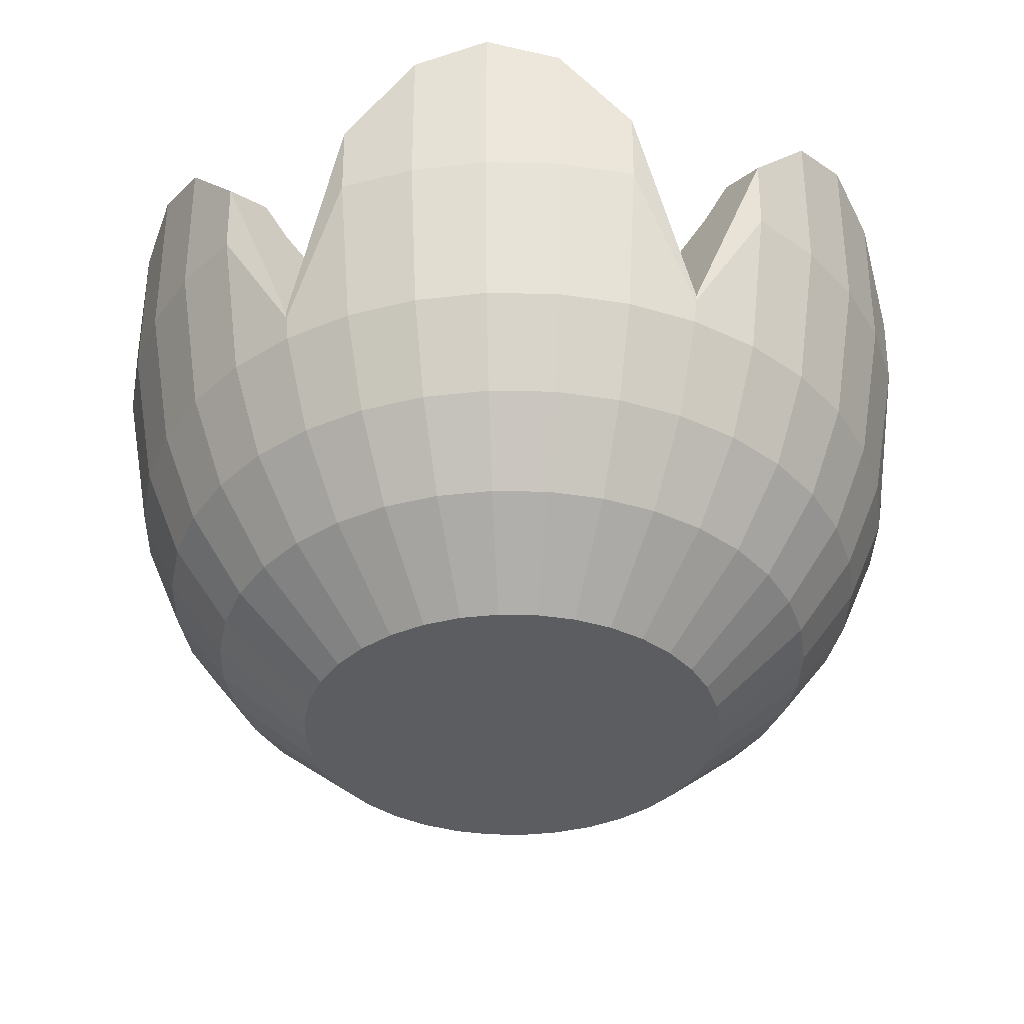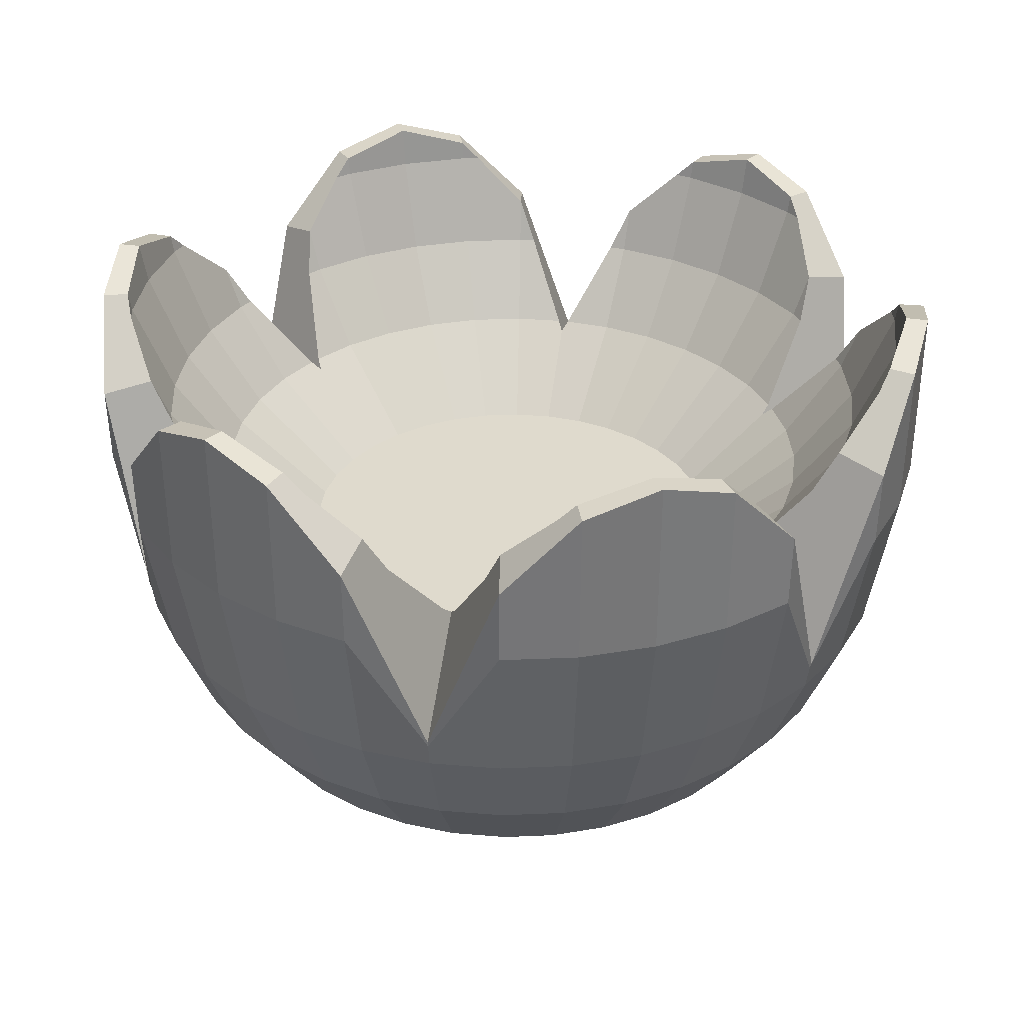
<metadata>
{"format":"obj","ext":"obj","renderer":"f3d","projection":"perspective","resolution":1024,"background":"white","views":[{"elev":-37.2,"azim":-66.5,"up":"+Y"},{"elev":32.8,"azim":-88.4,"up":"+Y"}]}
</metadata>
<code>
o Cylinder
v 0 -0.001205 0
v 0 -0.001205 -0.3742
v 0.06499 -0.001205 -0.3686
v 0.128 -0.001205 -0.3517
v 0.1871 -0.001205 -0.3241
v 0.2406 -0.001205 -0.2867
v 0.2867 -0.001205 -0.2406
v 0.3241 -0.001205 -0.1871
v 0.3517 -0.001205 -0.128
v 0.3686 -0.001205 -0.06499
v 0.3742 -0.001205 0
v 0.3686 -0.001205 0.06499
v 0.3517 -0.001205 0.128
v 0.3241 -0.001205 0.1871
v 0.2867 -0.001205 0.2406
v 0.2406 -0.001205 0.2867
v 0.1871 -0.001205 0.3241
v 0.128 -0.001205 0.3517
v 0.06499 -0.001205 0.3686
v 0 -0.001205 0.3742
v -0.06499 -0.001205 0.3686
v -0.128 -0.001205 0.3517
v -0.1871 -0.001205 0.3241
v -0.2406 -0.001205 0.2867
v -0.2867 -0.001205 0.2406
v -0.3241 -0.001205 0.1871
v -0.3517 -0.001205 0.128
v -0.3686 -0.001205 0.06499
v -0.3742 -0.001205 0
v -0.3686 -0.001205 -0.06499
v -0.3517 -0.001205 -0.128
v -0.3241 -0.001205 -0.1871
v -0.2867 -0.001205 -0.2406
v -0.2406 -0.001205 -0.2867
v -0.1871 -0.001205 -0.3241
v -0.128 -0.001205 -0.3517
v -0.06499 -0.001205 -0.3686
v 0 0.2719 -0.6338
v 0.11 0.2719 -0.6241
v 0.2168 0.2719 -0.5955
v 0.3169 0.2719 -0.5488
v 0.4855 0.2719 -0.4074
v 0.5488 0.2719 -0.3169
v 0.5955 0.2719 -0.2168
v 0.6241 0.2719 -0.11
v 0.6338 0.2719 -0
v 0.5955 0.2719 0.2168
v 0.5488 0.2719 0.3169
v 0.4855 0.2719 0.4074
v 0.4074 0.2719 0.4855
v 0.3169 0.2719 0.5488
v 0.11 0.2719 0.6241
v 0 0.2719 0.6338
v -0.11 0.2719 0.6241
v -0.2168 0.2719 0.5955
v -0.3169 0.2719 0.5488
v -0.4855 0.2719 0.4074
v -0.5488 0.2719 0.3169
v -0.5955 0.2719 0.2168
v -0.6241 0.2719 0.11
v -0.6338 0.2719 0
v -0.5955 0.2719 -0.2168
v -0.5488 0.2719 -0.3169
v -0.4855 0.2719 -0.4074
v -0.4074 0.2719 -0.4855
v -0.3169 0.2719 -0.5488
v -0.11 0.2719 -0.6241
v 0 0.4308 -0.6998
v 0.1215 0.4308 -0.6892
v 0.2394 0.4308 -0.6576
v 0.6061 0.4308 -0.3499
v 0.6576 0.4308 -0.2394
v 0.6892 0.4308 -0.1215
v 0.6061 0.4308 0.3499
v 0.5361 0.4308 0.4498
v 0.4498 0.4308 0.5361
v 0 0.4308 0.6998
v -0.1215 0.4308 0.6892
v -0.2394 0.4308 0.6576
v -0.6061 0.4308 0.3499
v -0.6576 0.4308 0.2394
v -0.6892 0.4308 0.1215
v -0.6061 0.4308 -0.3499
v -0.5361 0.4308 -0.4498
v -0.4498 0.4308 -0.5361
v 0.09293 0.1373 -0.527
v 0.183 0.1373 -0.5029
v 0.2676 0.1373 -0.4635
v 0.4099 0.1373 -0.344
v 0.4635 0.1373 -0.2676
v 0.5029 0.1373 -0.183
v 0.527 0.1373 -0.09293
v 0.5352 0.1373 -0
v 0.5029 0.1373 0.183
v 0.4635 0.1373 0.2676
v 0.4099 0.1373 0.344
v 0.344 0.1373 0.4099
v 0.2676 0.1373 0.4635
v 0.09293 0.1373 0.527
v 0 0.1373 0.5352
v -0.09293 0.1373 0.527
v -0.183 0.1373 0.5029
v -0.2676 0.1373 0.4635
v -0.4099 0.1373 0.344
v -0.4635 0.1373 0.2676
v -0.5029 0.1373 0.183
v -0.527 0.1373 0.09293
v -0.5352 0.1373 0
v -0.5029 0.1373 -0.183
v -0.4635 0.1373 -0.2676
v -0.4099 0.1373 -0.344
v -0.344 0.1373 -0.4099
v -0.2676 0.1373 -0.4635
v -0.09293 0.1373 -0.527
v 0 0.1373 -0.5352
v 0 -0.5 0
v 0 -0.5 -0.3742
v 0 0.4606 -0.75
v 0.06499 -0.5 -0.3686
v 0.1302 0.5 -0.7386
v 0.128 -0.5 -0.3517
v 0.2565 0.4606 -0.7048
v 0.1871 -0.5 -0.3241
v 0.375 0.326 -0.6495
v 0.2406 -0.5 -0.2867
v 0.4558 -0.01593 -0.5432
v 0.2867 -0.5 -0.2406
v 0.5745 0.326 -0.4821
v 0.3241 -0.5 -0.1871
v 0.6495 0.4606 -0.375
v 0.3517 -0.5 -0.128
v 0.7048 0.5 -0.2565
v 0.3686 -0.5 -0.06499
v 0.7386 0.4606 -0.1302
v 0.3742 -0.5 0
v 0.75 0.326 -0
v 0.3686 -0.5 0.06499
v 0.6983 -0.01593 0.1231
v 0.3517 -0.5 0.128
v 0.7048 0.326 0.2565
v 0.3241 -0.5 0.1871
v 0.6495 0.4606 0.375
v 0.2867 -0.5 0.2406
v 0.5745 0.5 0.4821
v 0.2406 -0.5 0.2867
v 0.4821 0.4606 0.5745
v 0.1871 -0.5 0.3241
v 0.375 0.326 0.6495
v 0.128 -0.5 0.3517
v 0.2425 -0.01593 0.6663
v 0.06499 -0.5 0.3686
v 0.1302 0.326 0.7386
v 0 -0.5 0.3742
v 0 0.4606 0.75
v -0.06499 -0.5 0.3686
v -0.1302 0.5 0.7386
v -0.128 -0.5 0.3517
v -0.2565 0.4606 0.7048
v -0.1871 -0.5 0.3241
v -0.375 0.326 0.6495
v -0.2406 -0.5 0.2867
v -0.4558 -0.01593 0.5432
v -0.2867 -0.5 0.2406
v -0.5745 0.326 0.4821
v -0.3241 -0.5 0.1871
v -0.6495 0.4606 0.375
v -0.3517 -0.5 0.128
v -0.7048 0.5 0.2565
v -0.3686 -0.5 0.06499
v -0.7386 0.4606 0.1302
v -0.3742 -0.5 0
v -0.75 0.326 0
v -0.3686 -0.5 -0.06499
v -0.6983 -0.01593 -0.1231
v -0.3517 -0.5 -0.128
v -0.7048 0.326 -0.2565
v -0.3241 -0.5 -0.1871
v -0.6495 0.4606 -0.375
v -0.2867 -0.5 -0.2406
v -0.5745 0.5 -0.4821
v -0.2406 -0.5 -0.2867
v -0.4821 0.4606 -0.5745
v -0.1871 -0.5 -0.3241
v -0.375 0.326 -0.6495
v -0.128 -0.5 -0.3517
v -0.2425 -0.01593 -0.6663
v -0.06499 -0.5 -0.3686
v -0.1302 0.326 -0.7386
v 0 -0.2269 -0.6338
v 0.11 -0.2269 -0.6241
v 0.2168 -0.2269 -0.5955
v 0.3169 -0.2269 -0.5488
v 0.4074 -0.2269 -0.4855
v 0.4855 -0.2269 -0.4074
v 0.5488 -0.2269 -0.3169
v 0.5955 -0.2269 -0.2168
v 0.6241 -0.2269 -0.11
v 0.6338 -0.2269 -0
v 0.6241 -0.2269 0.11
v 0.5955 -0.2269 0.2168
v 0.5488 -0.2269 0.3169
v 0.4855 -0.2269 0.4074
v 0.4074 -0.2269 0.4855
v 0.3169 -0.2269 0.5488
v 0.2168 -0.2269 0.5955
v 0.11 -0.2269 0.6241
v 0 -0.2269 0.6338
v -0.11 -0.2269 0.6241
v -0.2168 -0.2269 0.5955
v -0.3169 -0.2269 0.5488
v -0.4074 -0.2269 0.4855
v -0.4855 -0.2269 0.4074
v -0.5488 -0.2269 0.3169
v -0.5955 -0.2269 0.2168
v -0.6241 -0.2269 0.11
v -0.6338 -0.2269 0
v -0.6241 -0.2269 -0.11
v -0.5955 -0.2269 -0.2168
v -0.5488 -0.2269 -0.3169
v -0.4855 -0.2269 -0.4074
v -0.4074 -0.2269 -0.4855
v -0.3169 -0.2269 -0.5488
v -0.2168 -0.2269 -0.5955
v -0.11 -0.2269 -0.6241
v 0 -0.06796 -0.6998
v 0.1215 -0.06796 -0.6892
v 0.2394 -0.06796 -0.6576
v 0.3499 -0.06796 -0.6061
v 0.4498 -0.06796 -0.5361
v 0.5361 -0.06796 -0.4498
v 0.6061 -0.06796 -0.3499
v 0.6576 -0.06796 -0.2394
v 0.6892 -0.06796 -0.1215
v 0.6998 -0.06796 -0
v 0.6892 -0.06796 0.1215
v 0.6576 -0.06796 0.2394
v 0.6061 -0.06796 0.3499
v 0.5361 -0.06796 0.4498
v 0.4498 -0.06796 0.5361
v 0.3499 -0.06796 0.6061
v 0.2394 -0.06796 0.6576
v 0.1215 -0.06796 0.6892
v 0 -0.06796 0.6998
v -0.1215 -0.06796 0.6892
v -0.2394 -0.06796 0.6576
v -0.3499 -0.06796 0.6061
v -0.4498 -0.06796 0.5361
v -0.5361 -0.06796 0.4498
v -0.6061 -0.06796 0.3499
v -0.6576 -0.06796 0.2394
v -0.6892 -0.06796 0.1215
v -0.6998 -0.06796 0
v -0.6892 -0.06796 -0.1215
v -0.6576 -0.06796 -0.2394
v -0.6061 -0.06796 -0.3499
v -0.5361 -0.06796 -0.4498
v -0.4498 -0.06796 -0.5361
v -0.3499 -0.06796 -0.6061
v -0.2394 -0.06796 -0.6576
v -0.1215 -0.06796 -0.6892
v 0 0.1949 -0.7468
v 0.1297 0.1949 -0.7355
v 0.2554 0.1949 -0.7018
v 0.3734 0.1949 -0.6468
v 0.4538 -0.02627 -0.5408
v 0.5721 0.1949 -0.48
v 0.6468 0.1949 -0.3734
v 0.7018 0.1949 -0.2554
v 0.7355 0.1949 -0.1297
v 0.7468 0.1949 -0
v 0.6953 -0.02627 0.1226
v 0.7018 0.1949 0.2554
v 0.6468 0.1949 0.3734
v 0.5721 0.1949 0.48
v 0.48 0.1949 0.5721
v 0.3734 0.1949 0.6468
v 0.2415 -0.02627 0.6634
v 0.1297 0.1949 0.7355
v 0 0.1949 0.7468
v -0.1297 0.1949 0.7355
v -0.2554 0.1949 0.7018
v -0.3734 0.1949 0.6468
v -0.4538 -0.02627 0.5408
v -0.5721 0.1949 0.48
v -0.6468 0.1949 0.3734
v -0.7018 0.1949 0.2554
v -0.7355 0.1949 0.1297
v -0.7468 0.1949 0
v -0.6953 -0.02627 -0.1226
v -0.7018 0.1949 -0.2554
v -0.6468 0.1949 -0.3734
v -0.5721 0.1949 -0.48
v -0.48 0.1949 -0.5721
v -0.3734 0.1949 -0.6468
v -0.2415 -0.02627 -0.6634
v -0.1297 0.1949 -0.7355
v 0.09293 -0.3615 -0.527
v 0.183 -0.3615 -0.5029
v 0.2676 -0.3615 -0.4635
v 0.344 -0.3615 -0.4099
v 0.4099 -0.3615 -0.344
v 0.4635 -0.3615 -0.2676
v 0.5029 -0.3615 -0.183
v 0.527 -0.3615 -0.09293
v 0.5352 -0.3615 -0
v 0.527 -0.3615 0.09293
v 0.5029 -0.3615 0.183
v 0.4635 -0.3615 0.2676
v 0.4099 -0.3615 0.344
v 0.344 -0.3615 0.4099
v 0.2676 -0.3615 0.4635
v 0.183 -0.3615 0.5029
v 0.09293 -0.3615 0.527
v 0 -0.3615 0.5352
v -0.09293 -0.3615 0.527
v -0.183 -0.3615 0.5029
v -0.2676 -0.3615 0.4635
v -0.344 -0.3615 0.4099
v -0.4099 -0.3615 0.344
v -0.4635 -0.3615 0.2676
v -0.5029 -0.3615 0.183
v -0.527 -0.3615 0.09293
v -0.5352 -0.3615 0
v -0.527 -0.3615 -0.09293
v -0.5029 -0.3615 -0.183
v -0.4635 -0.3615 -0.2676
v -0.4099 -0.3615 -0.344
v -0.344 -0.3615 -0.4099
v -0.2676 -0.3615 -0.4635
v -0.183 -0.3615 -0.5029
v -0.09293 -0.3615 -0.527
v 0 -0.3615 -0.5352
v 0 0.4629 -0.7056
v 0.3322 0.3458 -0.5755
v 0.2679 0.4308 -0.6443
v 0.1237 0.5 -0.7014
v 0.2413 0.4629 -0.663
v -0.03132 0.4308 -0.6971
v -0.1154 0.3458 -0.6544
v -0.1376 0.2719 -0.6167
v -0.3322 0.3458 -0.5755
v -0.291 0.2719 -0.5609
v 0.509 0.3458 -0.4271
v 0.4653 0.2719 -0.4275
v 0.3506 0.1373 -0.4033
v 0.3402 0.2719 -0.5325
v 0.3363 0.1373 -0.4153
v 0.3332 0.1228 -0.3971
v -0.1739 0.1373 -0.5053
v -0.1916 0.1373 -0.4989
v -0.1773 0.1228 -0.4871
v -0.4535 0.4629 -0.5405
v -0.4241 0.4308 -0.5541
v -0.5456 0.5 -0.4578
v 0.6948 0.4629 -0.1225
v 0.6692 0.5 -0.2436
v 0.611 0.4629 -0.3528
v 0.588 0.4308 -0.3757
v -0.611 0.4629 -0.3528
v -0.6194 0.4308 -0.3214
v -0.6244 0.3458 -0.2273
v 0.6919 0.4308 -0.0902
v 0.6645 0.3458 -0
v 0.6313 0.2719 0.0284
v 0.5278 0.1373 0.08356
v 0.5104 0.1228 0.09001
v -0.5246 0.1373 -0.102
v -0.6029 0.2719 -0.1892
v -0.6313 0.2719 -0.0284
v -0.5278 0.1373 -0.08356
v -0.5104 0.1228 -0.09001
v -0.6645 0.3458 0
v 0.6244 0.3458 0.2273
v 0.6029 0.2719 0.1892
v 0.5246 0.1373 0.102
v -0.6919 0.4308 0.0902
v -0.6692 0.5 0.2436
v -0.6948 0.4629 0.1225
v 0.611 0.4629 0.3528
v 0.6194 0.4308 0.3214
v 0.5456 0.5 0.4578
v 0.1916 0.1373 0.4989
v 0.1773 0.1228 0.4871
v 0.1739 0.1373 0.5053
v -0.3363 0.1373 0.4153
v -0.3332 0.1228 0.3971
v -0.4653 0.2719 0.4275
v -0.3402 0.2719 0.5325
v -0.3506 0.1373 0.4033
v -0.588 0.4308 0.3757
v -0.509 0.3458 0.4271
v -0.611 0.4629 0.3528
v 0.4535 0.4629 0.5405
v 0.4241 0.4308 0.5541
v 0.3322 0.3458 0.5755
v 0.291 0.2719 0.5609
v 0.1154 0.3458 0.6544
v 0.1376 0.2719 0.6167
v 0.03133 0.4308 0.6971
v 0 0.4629 0.7056
v -0.1237 0.5 0.7014
v -0.2413 0.4629 0.663
v -0.2679 0.4308 0.6443
v -0.3322 0.3458 0.5755
f 1 3 2
f 1 4 3
f 1 5 4
f 1 6 5
f 1 7 6
f 1 8 7
f 1 9 8
f 1 10 9
f 1 11 10
f 1 12 11
f 1 13 12
f 1 14 13
f 1 15 14
f 1 16 15
f 1 17 16
f 1 18 17
f 1 19 18
f 1 20 19
f 1 21 20
f 1 22 21
f 1 23 22
f 1 24 23
f 1 25 24
f 1 26 25
f 1 27 26
f 1 28 27
f 1 29 28
f 1 30 29
f 1 31 30
f 1 32 31
f 1 33 32
f 1 34 33
f 1 35 34
f 1 36 35
f 1 37 36
f 1 2 37
f 114 115 38 67
f 113 350 342 66
f 112 113 66 65
f 111 112 65 64
f 110 111 64 63
f 109 110 63 62
f 108 370 369 61
f 107 108 61 60
f 106 107 60 59
f 105 106 59 58
f 104 105 58 57
f 103 385 388 56
f 102 103 56 55
f 101 102 55 54
f 100 101 54 53
f 99 100 53 52
f 98 382 396 51
f 97 98 51 50
f 96 97 50 49
f 95 96 49 48
f 94 95 48 47
f 93 365 364 46
f 92 93 46 45
f 91 92 45 44
f 90 91 44 43
f 89 90 43 42
f 88 347 346 41
f 87 88 41 40
f 86 87 40 39
f 115 86 39 38
f 38 338 339
f 66 342 341
f 353 65 341
f 64 65 85 84
f 63 64 84 83
f 63 360 361
f 61 369 372
f 376 60 372
f 59 60 82 81
f 58 59 81 80
f 58 390 391
f 56 388 404
f 403 55 404
f 54 55 79 78
f 53 54 78 77
f 53 399 397
f 51 396 395
f 394 50 395
f 49 50 76 75
f 48 49 75 74
f 48 380 373
f 46 364 363
f 362 45 363
f 44 45 73 72
f 43 44 72 71
f 43 358 343
f 41 346 334
f 335 40 334
f 39 40 70 69
f 38 39 69 68
f 85 353 352
f 84 85 352 354
f 83 84 354 359
f 82 376 378
f 81 82 378 377
f 80 81 377 392
f 79 403 402
f 78 79 402 401
f 77 78 401 400
f 76 394 393
f 75 76 393 381
f 74 75 381 379
f 73 362 355
f 72 73 355 356
f 71 72 356 357
f 70 335 337
f 69 70 337 336
f 68 69 336 333
f 2 3 86 115
f 3 4 87 86
f 4 5 88 87
f 348 347 88
f 89 345 348
f 7 8 90 89
f 8 9 91 90
f 9 10 92 91
f 10 11 93 92
f 366 365 93
f 94 375 366
f 13 14 95 94
f 14 15 96 95
f 15 16 97 96
f 16 17 98 97
f 383 382 98
f 99 384 383
f 19 20 100 99
f 20 21 101 100
f 21 22 102 101
f 22 23 103 102
f 386 385 103
f 104 389 386
f 25 26 105 104
f 26 27 106 105
f 27 28 107 106
f 28 29 108 107
f 371 370 108
f 109 367 371
f 31 32 110 109
f 32 33 111 110
f 33 34 112 111
f 34 35 113 112
f 351 350 113
f 114 349 351
f 37 2 115 114
f 116 117 119
f 261 118 120 262
f 116 119 121
f 262 120 122 263
f 116 121 123
f 263 122 124 264
f 116 123 125
f 264 124 126 265
f 116 125 127
f 265 126 128 266
f 116 127 129
f 266 128 130 267
f 116 129 131
f 267 130 132 268
f 116 131 133
f 268 132 134 269
f 116 133 135
f 269 134 136 270
f 116 135 137
f 270 136 138 271
f 116 137 139
f 271 138 140 272
f 116 139 141
f 272 140 142 273
f 116 141 143
f 273 142 144 274
f 116 143 145
f 274 144 146 275
f 116 145 147
f 275 146 148 276
f 116 147 149
f 276 148 150 277
f 116 149 151
f 277 150 152 278
f 116 151 153
f 278 152 154 279
f 116 153 155
f 279 154 156 280
f 116 155 157
f 280 156 158 281
f 116 157 159
f 281 158 160 282
f 116 159 161
f 282 160 162 283
f 116 161 163
f 283 162 164 284
f 116 163 165
f 284 164 166 285
f 116 165 167
f 285 166 168 286
f 116 167 169
f 286 168 170 287
f 116 169 171
f 287 170 172 288
f 116 171 173
f 288 172 174 289
f 116 173 175
f 289 174 176 290
f 116 175 177
f 290 176 178 291
f 116 177 179
f 291 178 180 292
f 116 179 181
f 292 180 182 293
f 116 181 183
f 293 182 184 294
f 116 183 185
f 294 184 186 295
f 116 185 187
f 295 186 188 296
f 116 187 117
f 296 188 118 261
f 331 224 189 332
f 330 223 224 331
f 329 222 223 330
f 328 221 222 329
f 327 220 221 328
f 326 219 220 327
f 325 218 219 326
f 324 217 218 325
f 323 216 217 324
f 322 215 216 323
f 321 214 215 322
f 320 213 214 321
f 319 212 213 320
f 318 211 212 319
f 317 210 211 318
f 316 209 210 317
f 315 208 209 316
f 314 207 208 315
f 313 206 207 314
f 312 205 206 313
f 311 204 205 312
f 310 203 204 311
f 309 202 203 310
f 308 201 202 309
f 307 200 201 308
f 306 199 200 307
f 305 198 199 306
f 304 197 198 305
f 303 196 197 304
f 302 195 196 303
f 301 194 195 302
f 300 193 194 301
f 299 192 193 300
f 298 191 192 299
f 297 190 191 298
f 332 189 190 297
f 224 260 225 189
f 223 259 260 224
f 222 258 259 223
f 221 257 258 222
f 220 256 257 221
f 219 255 256 220
f 218 254 255 219
f 217 253 254 218
f 216 252 253 217
f 215 251 252 216
f 214 250 251 215
f 213 249 250 214
f 212 248 249 213
f 211 247 248 212
f 210 246 247 211
f 209 245 246 210
f 208 244 245 209
f 207 243 244 208
f 206 242 243 207
f 205 241 242 206
f 204 240 241 205
f 203 239 240 204
f 202 238 239 203
f 201 237 238 202
f 200 236 237 201
f 199 235 236 200
f 198 234 235 199
f 197 233 234 198
f 196 232 233 197
f 195 231 232 196
f 194 230 231 195
f 193 229 230 194
f 192 228 229 193
f 191 227 228 192
f 190 226 227 191
f 189 225 226 190
f 260 296 261 225
f 259 295 296 260
f 258 294 295 259
f 257 293 294 258
f 256 292 293 257
f 255 291 292 256
f 254 290 291 255
f 253 289 290 254
f 252 288 289 253
f 251 287 288 252
f 250 286 287 251
f 249 285 286 250
f 248 284 285 249
f 247 283 284 248
f 246 282 283 247
f 245 281 282 246
f 244 280 281 245
f 243 279 280 244
f 242 278 279 243
f 241 277 278 242
f 240 276 277 241
f 239 275 276 240
f 238 274 275 239
f 237 273 274 238
f 236 272 273 237
f 235 271 272 236
f 234 270 271 235
f 233 269 270 234
f 232 268 269 233
f 231 267 268 232
f 230 266 267 231
f 229 265 266 230
f 228 264 265 229
f 227 263 264 228
f 226 262 263 227
f 225 261 262 226
f 117 332 297 119
f 119 297 298 121
f 121 298 299 123
f 123 299 300 125
f 125 300 301 127
f 127 301 302 129
f 129 302 303 131
f 131 303 304 133
f 133 304 305 135
f 135 305 306 137
f 137 306 307 139
f 139 307 308 141
f 141 308 309 143
f 143 309 310 145
f 145 310 311 147
f 147 311 312 149
f 149 312 313 151
f 151 313 314 153
f 153 314 315 155
f 155 315 316 157
f 157 316 317 159
f 159 317 318 161
f 161 318 319 163
f 163 319 320 165
f 165 320 321 167
f 167 321 322 169
f 169 322 323 171
f 171 323 324 173
f 173 324 325 175
f 175 325 326 177
f 177 326 327 179
f 179 327 328 181
f 181 328 329 183
f 183 329 330 185
f 185 330 331 187
f 187 331 332 117
f 336 337 122 120
f 398 52 397
f 387 57 391
f 399 77 400
f 399 154 152
f 390 166 164
f 392 377 168 166
f 403 160 158
f 362 136 134
f 335 124 122
f 387 164 162
f 340 67 339
f 369 370 174
f 374 140 138
f 360 83 359
f 389 104 57 387
f 344 128 126
f 338 118 188
f 379 381 144 142
f 353 184 182
f 396 382 150
f 368 62 361
f 401 402 158 156
f 367 109 62 368
f 342 350 186
f 390 80 392
f 380 142 140
f 357 356 132 130
f 344 42 343
f 394 148 146
f 376 172 170
f 400 401 156 154
f 374 47 373
f 388 385 162
f 359 354 180 178
f 346 347 126
f 368 176 174
f 398 152 150
f 364 365 138
f 349 114 67 340
f 354 352 182 180
f 381 393 146 144
f 375 94 47 374
f 345 89 42 344
f 380 74 379
f 358 71 357
f 377 378 170 168
f 356 355 134 132
f 384 99 52 398
f 358 130 128
f 338 68 333
f 340 188 186
f 360 178 176
f 333 336 120 118
f 339 67 38
f 38 68 338
f 85 65 353
f 65 66 341
f 361 62 63
f 63 83 360
f 82 60 376
f 60 61 372
f 391 57 58
f 58 80 390
f 79 55 403
f 55 56 404
f 397 52 53
f 53 77 399
f 76 50 394
f 50 51 395
f 373 47 48
f 48 74 380
f 73 45 362
f 45 46 363
f 343 42 43
f 43 71 358
f 70 40 335
f 40 41 334
f 88 5 348
f 5 6 348
f 348 6 7
f 7 89 348
f 93 11 366
f 11 12 366
f 366 12 13
f 13 94 366
f 98 17 383
f 17 18 383
f 383 18 19
f 19 99 383
f 103 23 386
f 23 24 386
f 386 24 25
f 25 104 386
f 108 29 371
f 29 30 371
f 371 30 31
f 31 109 371
f 113 35 351
f 35 36 351
f 351 36 37
f 37 114 351
f 152 397 399
f 399 400 154
f 164 391 390
f 390 392 166
f 158 402 403
f 403 404 160
f 134 355 362
f 362 363 136
f 122 337 335
f 335 334 124
f 162 386 389
f 387 391 164
f 162 389 387
f 172 372 369
f 370 371 174
f 172 369 174
f 138 366 375
f 374 373 140
f 138 375 374
f 126 348 345
f 344 343 128
f 126 345 344
f 188 339 338
f 338 333 118
f 182 352 353
f 353 341 184
f 148 395 396
f 382 383 150
f 148 396 150
f 184 341 342
f 350 351 186
f 184 342 186
f 140 373 380
f 380 379 142
f 146 393 394
f 394 395 148
f 170 378 376
f 376 372 172
f 160 404 388
f 385 386 162
f 160 388 162
f 124 334 346
f 347 348 126
f 124 346 126
f 174 371 367
f 368 361 176
f 174 367 368
f 150 383 384
f 398 397 152
f 150 384 398
f 136 363 364
f 365 366 138
f 136 364 138
f 128 343 358
f 358 357 130
f 186 351 349
f 340 339 188
f 186 349 340
f 176 361 360
f 360 359 178

</code>
